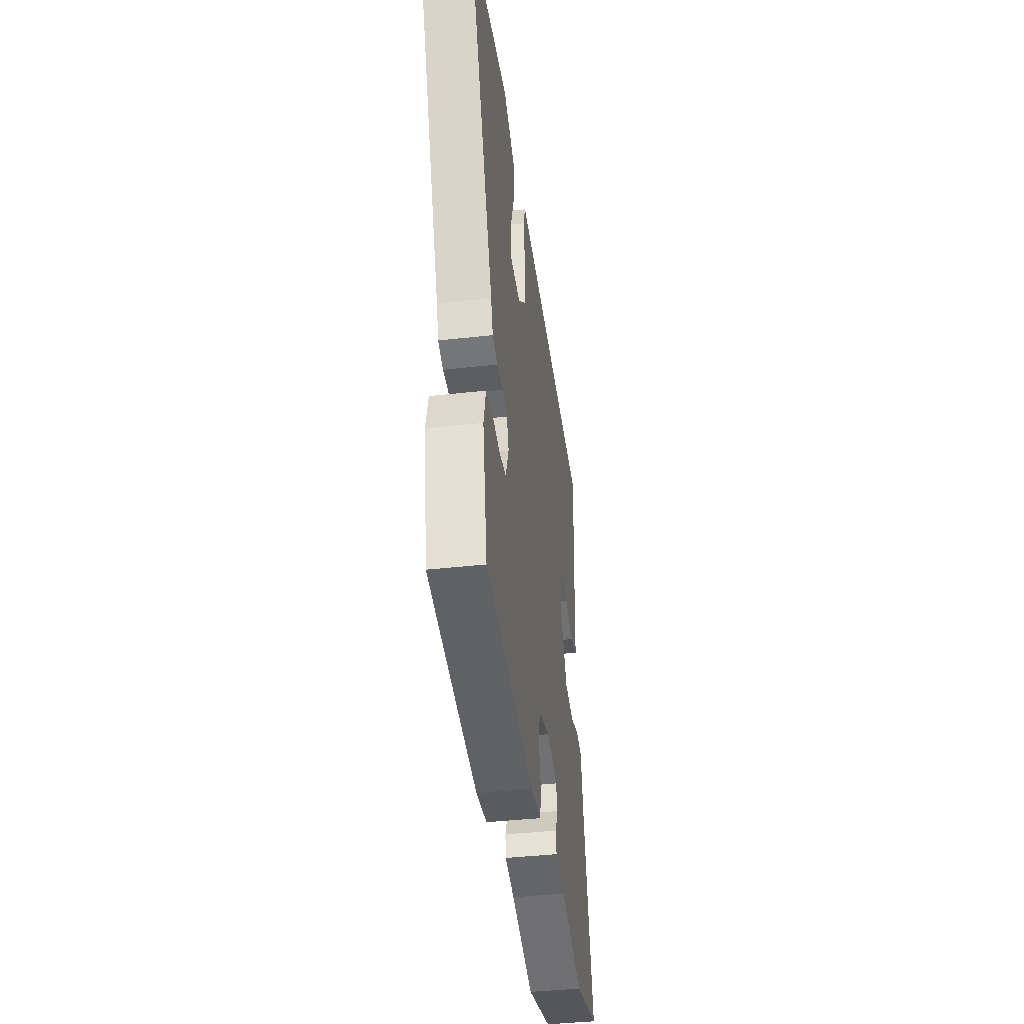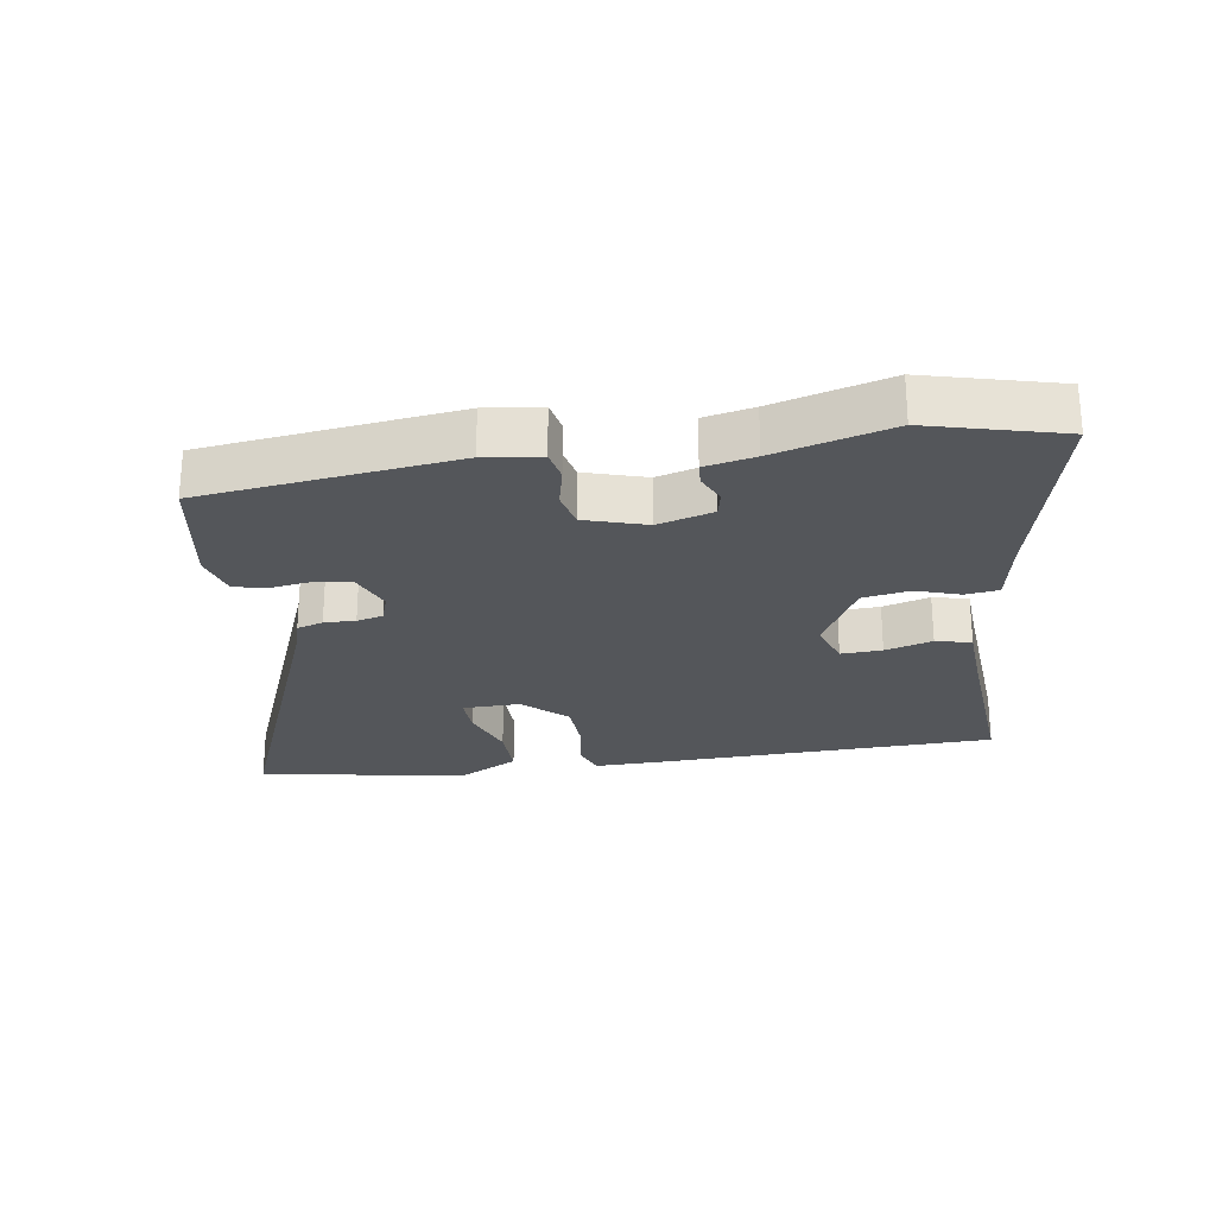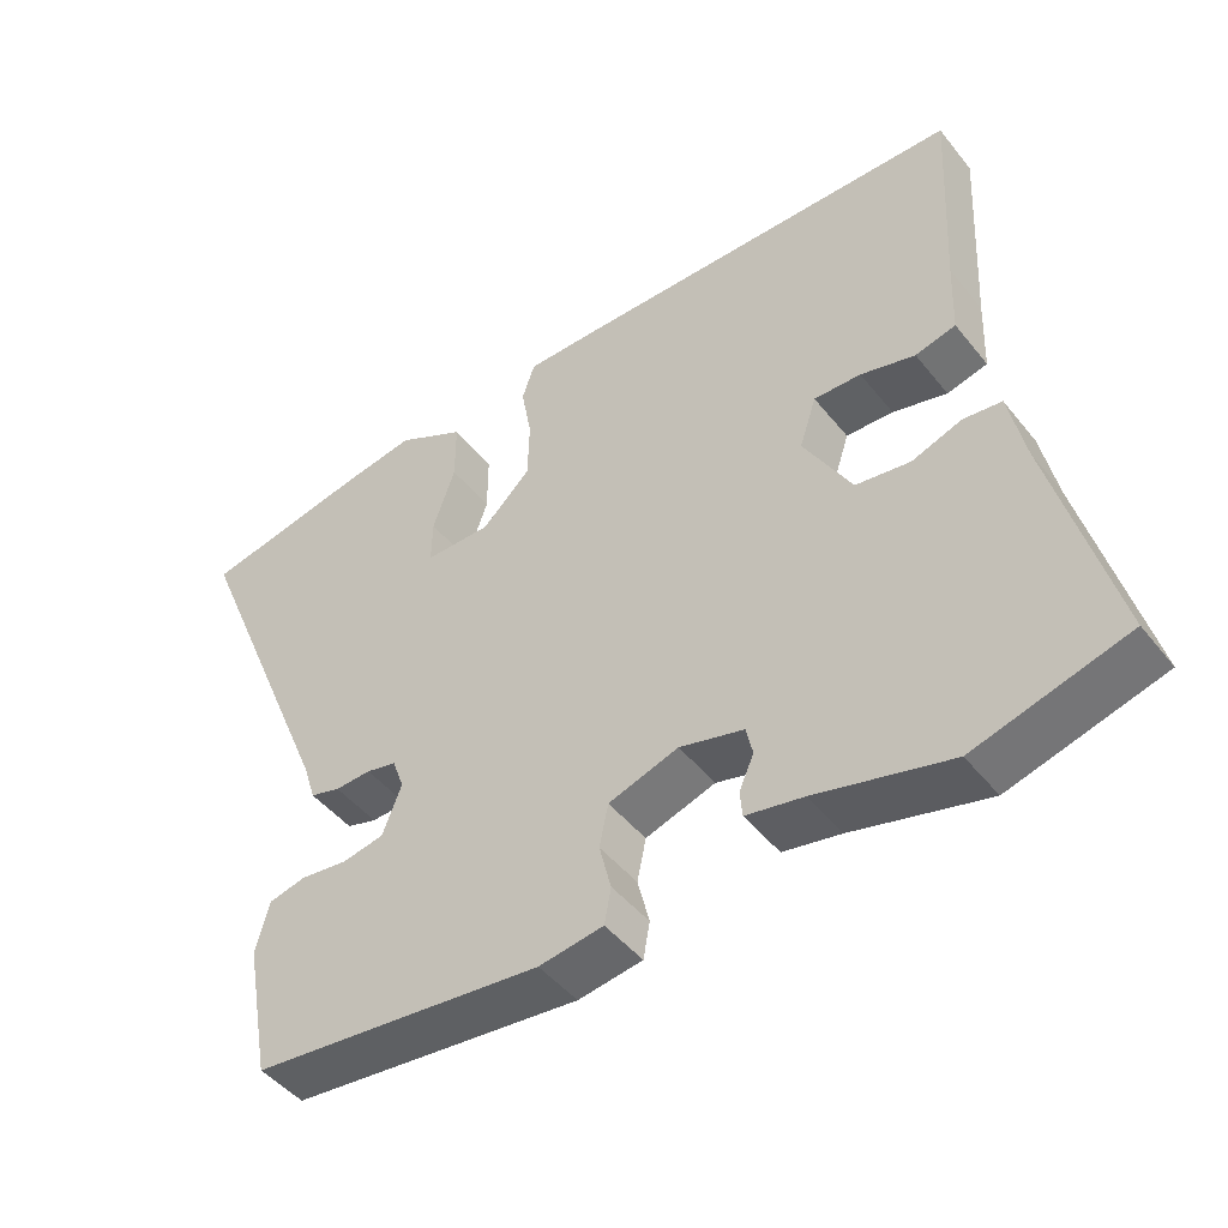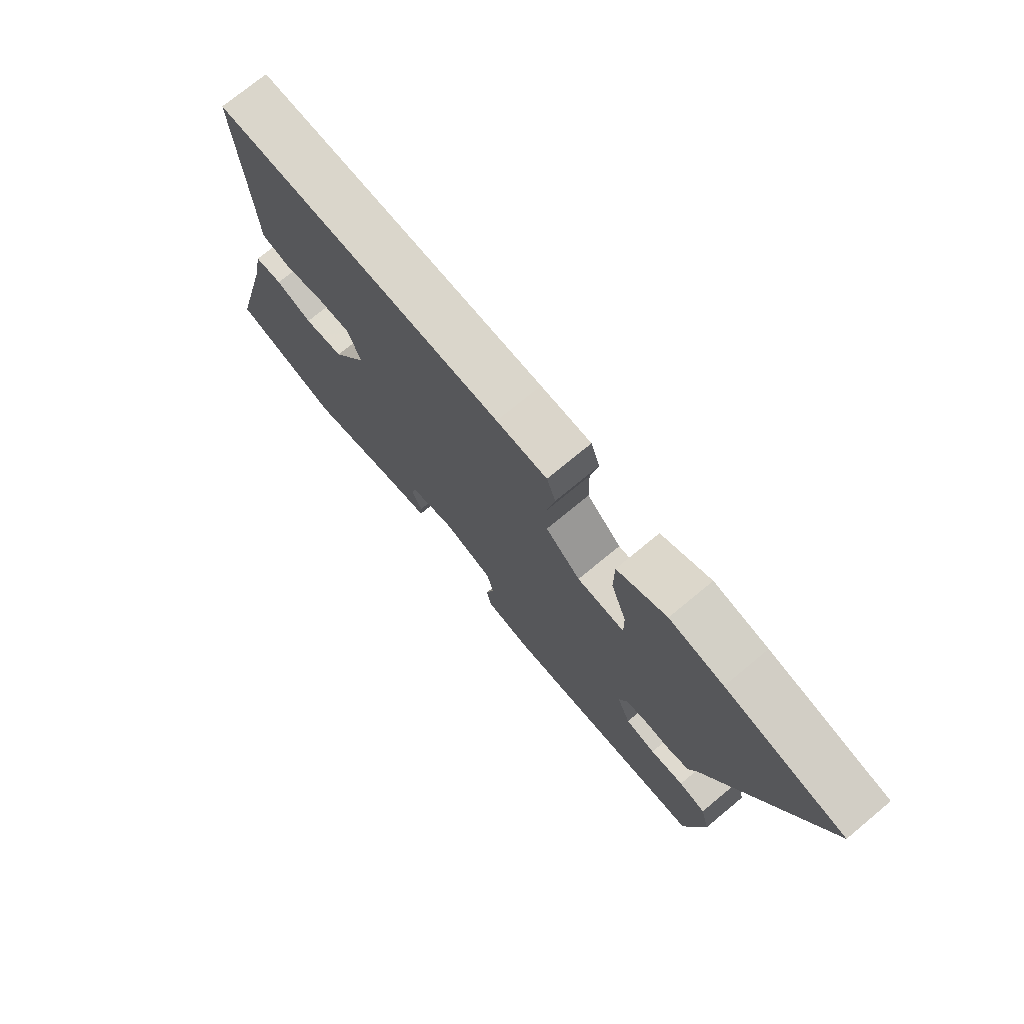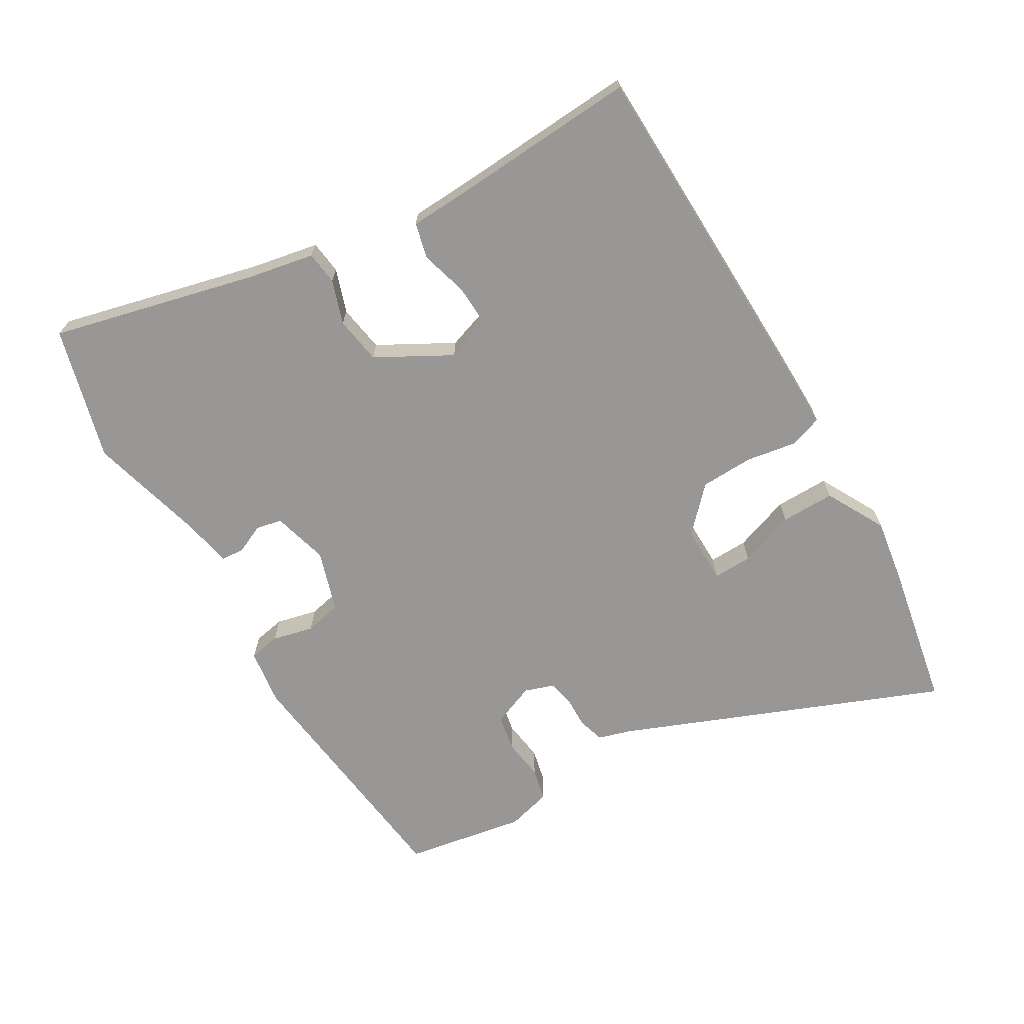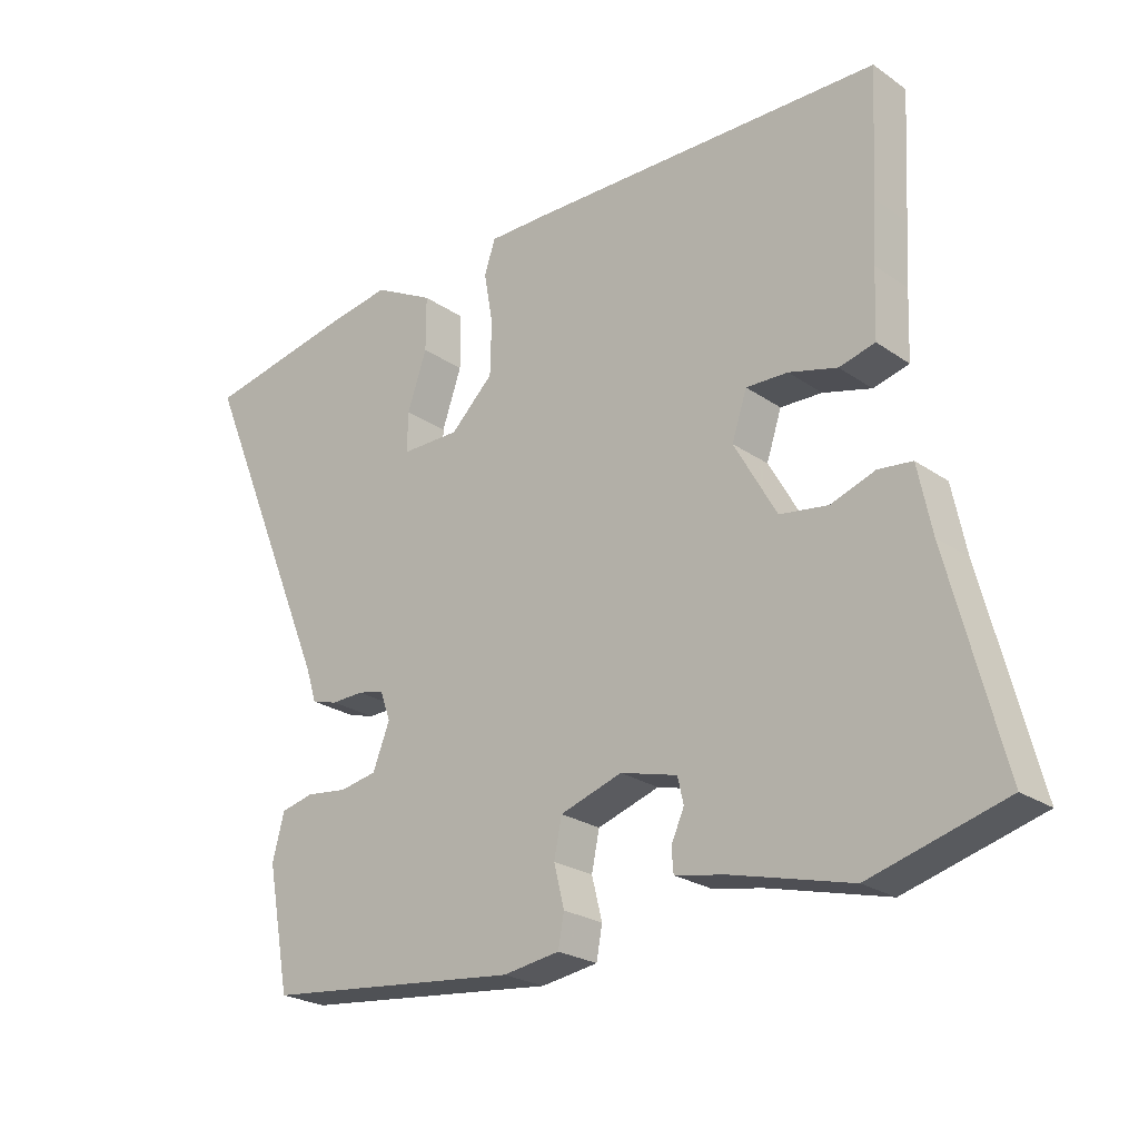
<metadata>
{"format":"obj","ext":"obj","renderer":"f3d","projection":"perspective","resolution":1024,"background":"white","views":[{"elev":-40.9,"azim":97.8,"up":"+Z"},{"elev":-25.2,"azim":-170.3,"up":"+Y"},{"elev":-46.7,"azim":-143.6,"up":"+Z"},{"elev":74.3,"azim":50.4,"up":"+Z"},{"elev":-68.3,"azim":-58.9,"up":"+Y"},{"elev":-24.0,"azim":-138.6,"up":"+Z"}]}
</metadata>
<code>
v -0.422 0.07 -0.522
v -0.628 0.07 -0.464
v -0.546 0.07 -0.146
v -0.525 0.07 -0.043
v -0.473 0.07 -0.037
v -0.405 0.07 -0.061
v -0.331 0.07 -0.05
v -0.266 0.07 0.065
v -0.289 0.07 0.135
v -0.353 0.07 0.133
v -0.427 0.07 0.113
v -0.482 0.07 0.127
v -0.486 0.07 0.23
v -0.491 0.07 0.321
v -0.501 0.07 0.511
v 0.043 0.07 0.519
v 0.138 0.07 0.519
v 0.155 0.07 0.468
v 0.141 0.07 0.389
v 0.143 0.07 0.306
v 0.209 0.07 0.242
v 0.299 0.07 0.242
v 0.298 0.07 0.303
v 0.268 0.07 0.391
v 0.268 0.07 0.475
v 0.361 0.07 0.524
v 0.463 0.07 0.507
v 0.688 0.07 0.462
v 0.481 0.07 -0.034
v 0.465 0.07 -0.085
v 0.424 0.07 -0.097
v 0.375 0.07 -0.095
v 0.334 0.07 -0.104
v 0.318 0.07 -0.149
v 0.344 0.07 -0.216
v 0.401 0.07 -0.227
v 0.465 0.07 -0.219
v 0.516 0.07 -0.231
v 0.534 0.07 -0.301
v 0.499 0.07 -0.489
v 0.104 0.07 -0.531
v 0.017 0.07 -0.518
v 0.008 0.07 -0.469
v 0.024 0.07 -0.405
v 0.012 0.07 -0.347
v -0.083 0.07 -0.316
v -0.17 0.07 -0.339
v -0.179 0.07 -0.379
v -0.159 0.07 -0.424
v -0.162 0.07 -0.46
v -0.24 0.07 -0.475
v -0.422 0 -0.522
v -0.628 0 -0.464
v -0.546 0 -0.146
v -0.525 0 -0.043
v -0.473 0 -0.037
v -0.405 0 -0.061
v -0.331 0 -0.05
v -0.266 0 0.065
v -0.289 0 0.135
v -0.353 0 0.133
v -0.427 0 0.113
v -0.482 0 0.127
v -0.486 0 0.23
v -0.491 0 0.321
v -0.501 0 0.511
v 0.043 0 0.519
v 0.138 0 0.519
v 0.155 0 0.468
v 0.141 0 0.389
v 0.143 0 0.306
v 0.209 0 0.242
v 0.299 0 0.242
v 0.298 0 0.303
v 0.268 0 0.391
v 0.268 0 0.475
v 0.361 0 0.524
v 0.463 0 0.507
v 0.688 0 0.462
v 0.481 0 -0.034
v 0.465 0 -0.085
v 0.424 0 -0.097
v 0.375 0 -0.095
v 0.334 0 -0.104
v 0.318 0 -0.149
v 0.344 0 -0.216
v 0.401 0 -0.227
v 0.465 0 -0.219
v 0.516 0 -0.231
v 0.534 0 -0.301
v 0.499 0 -0.489
v 0.104 0 -0.531
v 0.017 0 -0.518
v 0.008 0 -0.469
v 0.024 0 -0.405
v 0.012 0 -0.347
v -0.083 0 -0.316
v -0.17 0 -0.339
v -0.179 0 -0.379
v -0.159 0 -0.424
v -0.162 0 -0.46
v -0.24 0 -0.475
f 48 49 50 51
f 1 2 3
f 51 1 3
f 48 51 3
f 47 48 3
f 4 5 6
f 3 4 6
f 47 3 6
f 46 47 6
f 45 46 6 7
f 42 43 44
f 41 42 44
f 40 41 44
f 39 40 44
f 38 39 44
f 37 38 44
f 36 37 44
f 35 36 44 45
f 45 7 8
f 35 45 8
f 34 35 8
f 29 30 31 32
f 29 32 33
f 27 28 29
f 26 27 29
f 25 26 29
f 24 25 29
f 23 24 29
f 22 23 29 33
f 34 8 9
f 33 34 9
f 22 33 9
f 21 22 9
f 17 18 19
f 16 17 19
f 15 16 19
f 14 15 19
f 13 14 19
f 13 19 20
f 12 13 20
f 11 12 20
f 10 11 20
f 9 10 20 21
f 102 101 100 99
f 54 53 52
f 54 52 102
f 54 102 99
f 54 99 98
f 57 56 55
f 57 55 54
f 57 54 98
f 57 98 97
f 58 57 97 96
f 95 94 93
f 95 93 92
f 95 92 91
f 95 91 90
f 95 90 89
f 95 89 88
f 95 88 87
f 96 95 87 86
f 59 58 96
f 59 96 86
f 59 86 85
f 83 82 81 80
f 84 83 80
f 80 79 78
f 80 78 77
f 80 77 76
f 80 76 75
f 80 75 74
f 84 80 74 73
f 60 59 85
f 60 85 84
f 60 84 73
f 60 73 72
f 70 69 68
f 70 68 67
f 70 67 66
f 70 66 65
f 70 65 64
f 71 70 64
f 71 64 63
f 71 63 62
f 71 62 61
f 72 71 61 60
f 1 52 53 2
f 2 53 54 3
f 3 54 55 4
f 4 55 56 5
f 5 56 57 6
f 6 57 58 7
f 7 58 59 8
f 8 59 60 9
f 9 60 61 10
f 10 61 62 11
f 11 62 63 12
f 12 63 64 13
f 13 64 65 14
f 14 65 66 15
f 15 66 67 16
f 16 67 68 17
f 17 68 69 18
f 18 69 70 19
f 19 70 71 20
f 20 71 72 21
f 21 72 73 22
f 22 73 74 23
f 23 74 75 24
f 24 75 76 25
f 25 76 77 26
f 26 77 78 27
f 27 78 79 28
f 28 79 80 29
f 29 80 81 30
f 30 81 82 31
f 31 82 83 32
f 32 83 84 33
f 33 84 85 34
f 34 85 86 35
f 35 86 87 36
f 36 87 88 37
f 37 88 89 38
f 38 89 90 39
f 39 90 91 40
f 40 91 92 41
f 41 92 93 42
f 42 93 94 43
f 43 94 95 44
f 44 95 96 45
f 45 96 97 46
f 46 97 98 47
f 47 98 99 48
f 48 99 100 49
f 49 100 101 50
f 50 101 102 51
f 51 102 52 1

</code>
